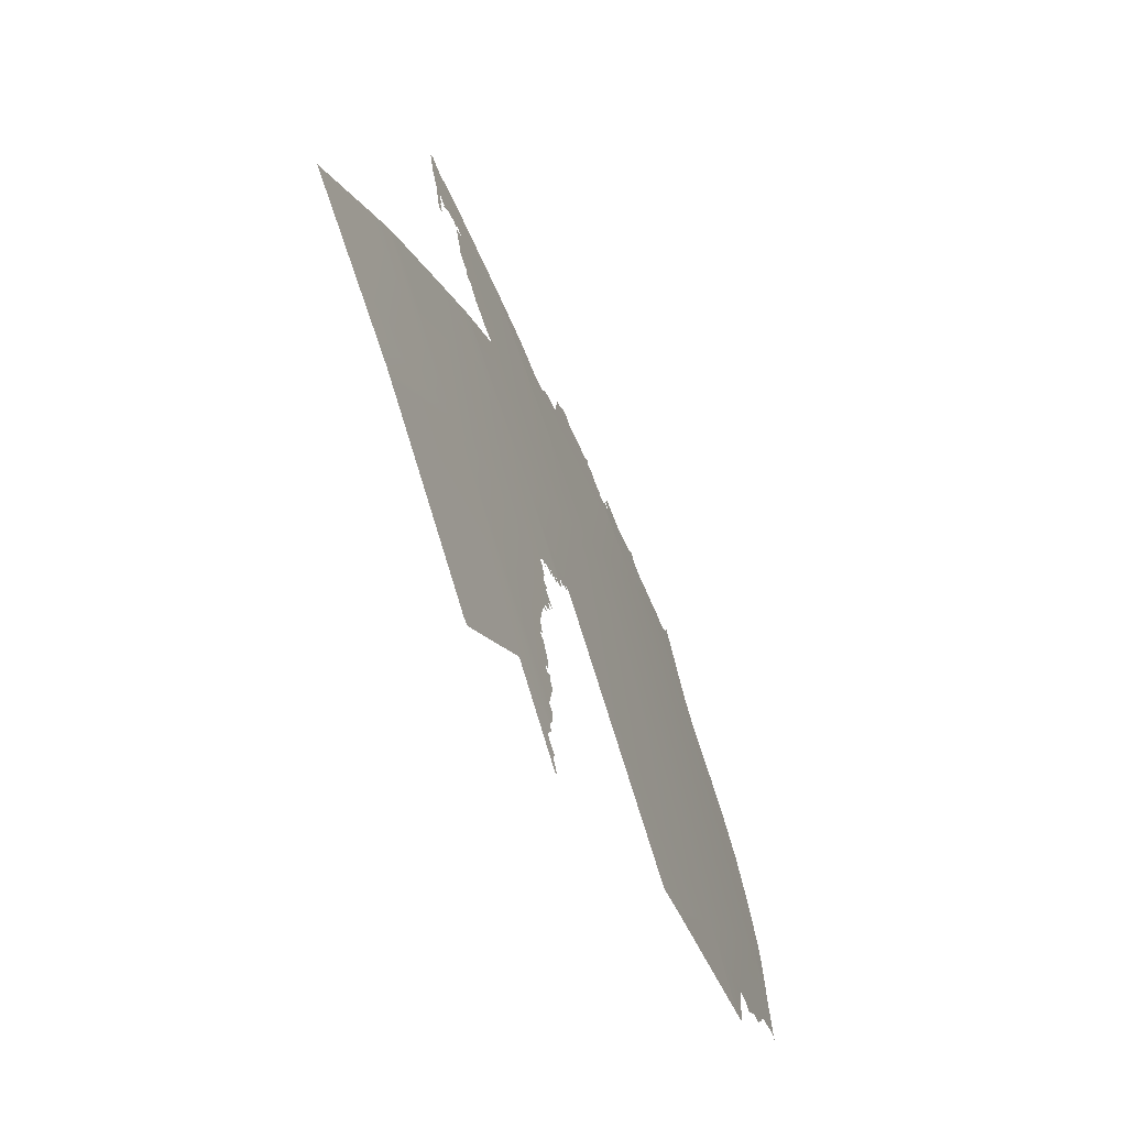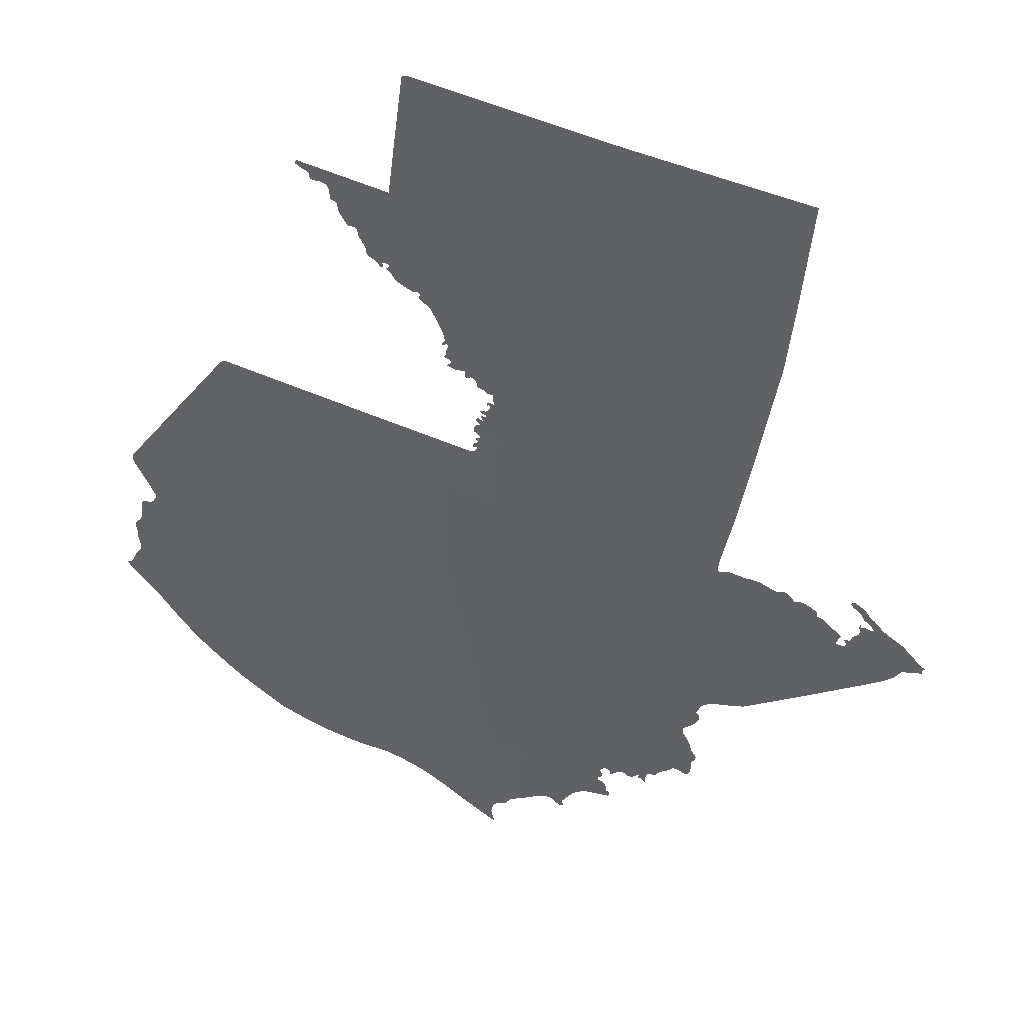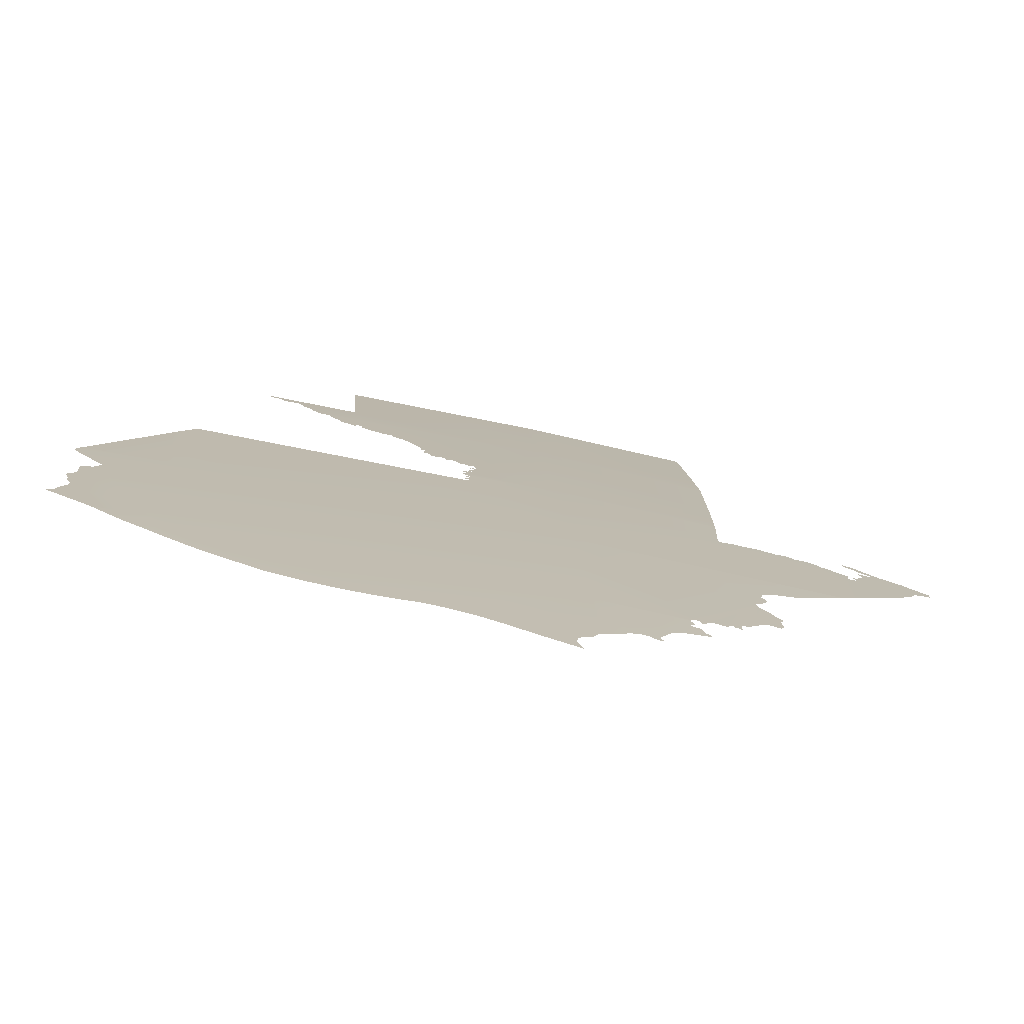
<metadata>
{"format":"obj","ext":"obj","renderer":"f3d","projection":"perspective","resolution":1024,"background":"white","views":[{"elev":72.0,"azim":-107.9,"up":"+Y"},{"elev":57.3,"azim":23.0,"up":"+Y"},{"elev":-61.1,"azim":-13.2,"up":"+Y"}]}
</metadata>
<code>
o 0_Guatemala_sphere.001
v -2e-06 1.47 4.779
v -1e-06 1.395 4.801
v -1e-06 1.319 4.823
v -2e-06 1.243 4.843
v -0.1515 1.319 4.82
v -0.1521 1.243 4.841
v 0.03516 1.243 4.842
v 0.03852 1.243 4.842
v 0.04066 1.243 4.842
v 0.07093 1.47 4.778
v -2e-06 1.53 4.76
v -0.1522 1.227 4.845
v -0.1021 1.47 4.777
v -0.1849 1.319 4.819
v 0.06642 1.395 4.8
v -0.0389 1.395 4.801
v 0.1045 1.319 4.821
v -0.1725 1.243 4.84
v -2e-06 1.206 4.852
v -0.151 1.375 4.805
v 0.07019 1.512 4.765
v 0.07075 1.488 4.772
v 0.01495 1.53 4.76
v 0.03322 1.53 4.76
v 0.05149 1.53 4.759
v 0.06975 1.53 4.759
v 0.07099 1.465 4.779
v 0.06968 1.443 4.786
v 0.06825 1.42 4.793
v 0.06755 1.411 4.796
v 0.06633 1.394 4.801
v 0.06426 1.374 4.806
v 0.06412 1.37 4.807
v 0.06408 1.369 4.808
v 0.06478 1.368 4.808
v 0.06496 1.368 4.808
v 0.06576 1.369 4.808
v 0.06674 1.369 4.808
v 0.0675 1.369 4.808
v 0.06903 1.37 4.808
v 0.07546 1.369 4.807
v 0.07785 1.37 4.807
v 0.08054 1.37 4.807
v 0.08797 1.368 4.808
v 0.09115 1.369 4.807
v 0.09232 1.369 4.807
v 0.09517 1.366 4.808
v 0.09807 1.367 4.808
v 0.1018 1.366 4.808
v 0.1047 1.365 4.808
v 0.105 1.363 4.809
v 0.1069 1.363 4.809
v 0.1154 1.357 4.81
v 0.1144 1.354 4.811
v 0.1146 1.353 4.811
v 0.1168 1.353 4.811
v 0.1177 1.353 4.811
v 0.118 1.354 4.811
v 0.1179 1.355 4.811
v 0.1177 1.355 4.811
v 0.1177 1.355 4.811
v 0.1174 1.355 4.811
v 0.1171 1.356 4.811
v 0.1171 1.356 4.81
v 0.1175 1.357 4.81
v 0.1183 1.357 4.81
v 0.1191 1.357 4.81
v 0.1194 1.357 4.81
v 0.1197 1.359 4.81
v 0.1205 1.36 4.81
v 0.1212 1.36 4.809
v 0.1217 1.361 4.809
v 0.1218 1.362 4.809
v 0.1212 1.364 4.808
v 0.1211 1.366 4.808
v 0.1217 1.366 4.808
v 0.1217 1.365 4.808
v 0.1217 1.365 4.808
v 0.1222 1.365 4.808
v 0.1232 1.365 4.808
v 0.1257 1.365 4.808
v 0.1268 1.365 4.808
v 0.1249 1.367 4.807
v 0.1238 1.368 4.807
v 0.1223 1.368 4.807
v 0.1216 1.369 4.807
v 0.121 1.37 4.807
v 0.1205 1.371 4.806
v 0.1168 1.373 4.806
v 0.1158 1.374 4.806
v 0.117 1.376 4.805
v 0.1183 1.375 4.805
v 0.1207 1.374 4.806
v 0.1216 1.373 4.806
v 0.1241 1.371 4.806
v 0.1259 1.37 4.807
v 0.1303 1.366 4.808
v 0.139 1.362 4.808
v 0.1418 1.36 4.809
v 0.1427 1.359 4.809
v 0.1464 1.356 4.81
v 0.1494 1.355 4.81
v 0.1484 1.355 4.81
v 0.1482 1.354 4.811
v 0.1483 1.353 4.811
v 0.1477 1.352 4.811
v 0.1472 1.353 4.811
v 0.1457 1.352 4.811
v 0.1445 1.351 4.811
v 0.1432 1.351 4.812
v 0.1414 1.351 4.812
v 0.1409 1.35 4.812
v 0.1384 1.346 4.813
v 0.1346 1.342 4.814
v 0.1288 1.338 4.816
v 0.1261 1.336 4.816
v 0.1188 1.33 4.818
v 0.1116 1.325 4.82
v 0.1043 1.319 4.821
v 0.09707 1.314 4.823
v 0.08647 1.306 4.825
v 0.08354 1.304 4.825
v 0.075 1.302 4.826
v 0.07242 1.3 4.827
v 0.07188 1.3 4.827
v 0.07072 1.299 4.827
v 0.06971 1.297 4.827
v 0.0684 1.294 4.829
v 0.07004 1.292 4.829
v 0.07005 1.29 4.829
v 0.06902 1.287 4.83
v 0.06837 1.287 4.83
v 0.06757 1.285 4.831
v 0.06548 1.284 4.831
v 0.06482 1.283 4.831
v 0.06475 1.281 4.832
v 0.06515 1.28 4.832
v 0.06589 1.279 4.832
v 0.0676 1.277 4.833
v 0.0684 1.276 4.833
v 0.07 1.272 4.834
v 0.07092 1.271 4.835
v 0.0717 1.27 4.835
v 0.07206 1.27 4.835
v 0.07221 1.269 4.835
v 0.07237 1.268 4.835
v 0.07215 1.267 4.835
v 0.07126 1.266 4.836
v 0.07096 1.266 4.836
v 0.07133 1.261 4.837
v 0.07129 1.26 4.837
v 0.07091 1.259 4.838
v 0.06992 1.258 4.838
v 0.06894 1.258 4.838
v 0.06682 1.258 4.838
v 0.06578 1.259 4.838
v 0.06435 1.258 4.838
v 0.06371 1.258 4.838
v 0.0633 1.257 4.838
v 0.06254 1.256 4.839
v 0.0599 1.254 4.839
v 0.05873 1.253 4.839
v 0.05789 1.251 4.84
v 0.0572 1.251 4.84
v 0.05532 1.25 4.84
v 0.05446 1.25 4.84
v 0.05391 1.249 4.841
v 0.05376 1.247 4.841
v 0.05396 1.245 4.842
v 0.0515 1.246 4.841
v 0.05141 1.246 4.841
v 0.05097 1.246 4.842
v 0.05086 1.247 4.841
v 0.05 1.247 4.841
v 0.04808 1.245 4.842
v 0.04675 1.245 4.842
v 0.0458 1.245 4.842
v 0.04484 1.245 4.842
v 0.0435 1.246 4.842
v 0.04258 1.245 4.842
v 0.042 1.245 4.842
v 0.0376 1.244 4.842
v 0.03636 1.244 4.842
v 0.03992 1.243 4.842
v 0.03877 1.242 4.843
v 0.03461 1.242 4.843
v 0.03497 1.241 4.843
v 0.03559 1.24 4.843
v 0.03584 1.239 4.843
v 0.03531 1.239 4.844
v 0.03446 1.238 4.844
v 0.03396 1.237 4.844
v 0.03449 1.236 4.844
v 0.03625 1.236 4.844
v 0.03684 1.236 4.844
v 0.03733 1.235 4.844
v 0.03757 1.235 4.844
v 0.03807 1.234 4.845
v 0.03818 1.233 4.845
v 0.03833 1.232 4.845
v 0.03849 1.232 4.845
v 0.03886 1.231 4.845
v 0.03993 1.231 4.845
v 0.04021 1.23 4.846
v 0.04022 1.229 4.846
v 0.03968 1.229 4.846
v 0.0306 1.226 4.847
v 0.02837 1.225 4.847
v 0.02624 1.224 4.847
v 0.02455 1.222 4.848
v 0.02094 1.216 4.849
v 0.0207 1.215 4.85
v 0.02079 1.215 4.85
v 0.02133 1.213 4.85
v 0.0214 1.213 4.85
v 0.02137 1.213 4.85
v 0.02013 1.212 4.85
v 0.01889 1.213 4.85
v 0.01668 1.214 4.85
v 0.01514 1.215 4.85
v 0.01389 1.215 4.85
v 0.01015 1.213 4.85
v 0.009247 1.213 4.85
v 0.007445 1.211 4.851
v -0.1022 1.471 4.777
v -0.1025 1.471 4.777
v -0.1033 1.472 4.777
v -0.105 1.472 4.777
v -0.1053 1.473 4.777
v -0.1055 1.474 4.776
v -0.106 1.475 4.776
v -0.1067 1.477 4.775
v -0.1076 1.478 4.775
v -0.1098 1.478 4.775
v -0.1121 1.477 4.775
v -0.1138 1.478 4.775
v -0.1144 1.48 4.774
v -0.1157 1.48 4.774
v -0.1183 1.481 4.774
v -0.1202 1.482 4.773
v -0.1199 1.483 4.773
v -0.1192 1.483 4.773
v -0.08267 1.483 4.774
v -0.0825 1.506 4.766
v -0.08233 1.528 4.759
v -0.08165 1.529 4.759
v -0.07994 1.53 4.759
v -0.07636 1.53 4.759
v -0.05809 1.53 4.759
v -0.03983 1.53 4.76
v -0.02157 1.53 4.76
v -0.003304 1.53 4.76
v -0.03901 1.396 4.801
v -0.03842 1.397 4.8
v -0.03739 1.397 4.8
v -0.0364 1.398 4.8
v -0.03753 1.398 4.8
v -0.03836 1.399 4.8
v -0.03849 1.4 4.799
v -0.03754 1.401 4.799
v -0.03717 1.4 4.799
v -0.03691 1.4 4.799
v -0.03583 1.4 4.799
v -0.03614 1.401 4.799
v -0.03665 1.402 4.799
v -0.03696 1.402 4.799
v -0.03658 1.402 4.799
v -0.03648 1.402 4.799
v -0.03648 1.402 4.799
v -0.03639 1.403 4.799
v -0.0359 1.402 4.799
v -0.0352 1.402 4.799
v -0.03468 1.402 4.799
v -0.03468 1.403 4.798
v -0.03519 1.403 4.799
v -0.03641 1.403 4.798
v -0.03726 1.404 4.798
v -0.03667 1.404 4.798
v -0.03513 1.405 4.798
v -0.03389 1.406 4.798
v -0.03339 1.407 4.797
v -0.03409 1.408 4.797
v -0.03467 1.408 4.797
v -0.03467 1.408 4.797
v -0.03524 1.408 4.797
v -0.03502 1.409 4.797
v -0.03422 1.409 4.797
v -0.03308 1.409 4.797
v -0.0318 1.409 4.797
v -0.03277 1.41 4.796
v -0.03288 1.411 4.796
v -0.03289 1.412 4.796
v -0.03306 1.413 4.795
v -0.03353 1.413 4.795
v -0.03427 1.413 4.796
v -0.03522 1.413 4.796
v -0.03572 1.413 4.795
v -0.03634 1.413 4.795
v -0.03719 1.414 4.795
v -0.03983 1.414 4.795
v -0.04004 1.415 4.795
v -0.03993 1.415 4.795
v -0.04036 1.416 4.794
v -0.04086 1.417 4.794
v -0.04165 1.417 4.794
v -0.04259 1.418 4.794
v -0.0446 1.417 4.794
v -0.04511 1.417 4.794
v -0.0455 1.419 4.794
v -0.04631 1.419 4.794
v -0.04848 1.418 4.794
v -0.04893 1.418 4.794
v -0.04942 1.419 4.794
v -0.0506 1.419 4.794
v -0.05194 1.419 4.794
v -0.05298 1.419 4.794
v -0.05254 1.419 4.793
v -0.05179 1.42 4.793
v -0.05121 1.421 4.793
v -0.05125 1.421 4.793
v -0.05222 1.422 4.793
v -0.0535 1.422 4.793
v -0.05423 1.422 4.792
v -0.05353 1.424 4.792
v -0.05383 1.425 4.792
v -0.05328 1.426 4.791
v -0.053 1.428 4.791
v -0.05414 1.428 4.791
v -0.05438 1.428 4.791
v -0.05466 1.427 4.791
v -0.0551 1.427 4.791
v -0.0558 1.427 4.791
v -0.0558 1.428 4.791
v -0.05469 1.43 4.79
v -0.05582 1.433 4.789
v -0.06144 1.441 4.787
v -0.06265 1.441 4.787
v -0.06563 1.443 4.786
v -0.06687 1.444 4.786
v -0.06658 1.445 4.785
v -0.06657 1.445 4.785
v -0.06771 1.446 4.785
v -0.0685 1.445 4.785
v -0.06948 1.445 4.785
v -0.07523 1.447 4.785
v -0.07676 1.448 4.784
v -0.07918 1.45 4.784
v -0.08091 1.451 4.783
v -0.07955 1.453 4.783
v -0.07975 1.453 4.783
v -0.08089 1.453 4.783
v -0.08234 1.453 4.783
v -0.08249 1.453 4.783
v -0.08219 1.452 4.783
v -0.0821 1.452 4.783
v -0.08292 1.451 4.783
v -0.08336 1.451 4.783
v -0.08441 1.453 4.783
v -0.08489 1.453 4.783
v -0.08808 1.454 4.782
v -0.08907 1.455 4.782
v -0.08943 1.457 4.782
v -0.08989 1.457 4.781
v -0.09282 1.461 4.78
v -0.09314 1.462 4.78
v -0.09355 1.463 4.78
v -0.09399 1.464 4.779
v -0.09488 1.464 4.779
v -0.09689 1.464 4.779
v -0.09772 1.464 4.779
v -0.1007 1.467 4.778
v -0.1014 1.468 4.778
v -0.1018 1.469 4.778
v -0.1504 1.376 4.804
v -0.1488 1.379 4.804
v -0.1469 1.382 4.803
v -0.1459 1.383 4.802
v -0.1445 1.384 4.802
v -0.1407 1.384 4.802
v -0.1292 1.384 4.803
v -0.1176 1.384 4.803
v -0.1061 1.384 4.803
v -0.09449 1.384 4.803
v -0.08342 1.384 4.803
v -0.08293 1.384 4.803
v -0.07137 1.384 4.803
v -0.05981 1.384 4.804
v -0.04826 1.384 4.804
v -0.04073 1.384 4.804
v -0.03909 1.384 4.804
v -0.03758 1.385 4.804
v -0.03724 1.385 4.804
v -0.03667 1.386 4.803
v -0.03643 1.387 4.803
v -0.03691 1.387 4.803
v -0.03712 1.387 4.803
v -0.03727 1.387 4.803
v -0.03757 1.386 4.803
v -0.0382 1.386 4.803
v -0.03852 1.388 4.803
v -0.03649 1.39 4.802
v -0.03756 1.391 4.802
v -0.03756 1.391 4.802
v -0.03572 1.392 4.802
v -0.03627 1.393 4.802
v -0.0387 1.394 4.801
v -0.184 1.321 4.818
v -0.1798 1.328 4.817
v -0.1771 1.332 4.816
v -0.1739 1.338 4.814
v -0.1672 1.349 4.811
v -0.1604 1.36 4.809
v -0.1545 1.369 4.806
v -0.1732 1.244 4.839
v -0.1897 1.256 4.835
v -0.188 1.256 4.836
v -0.1864 1.258 4.835
v -0.1845 1.263 4.834
v -0.1827 1.266 4.833
v -0.1824 1.267 4.833
v -0.1824 1.269 4.832
v -0.1839 1.273 4.831
v -0.1839 1.274 4.831
v -0.1838 1.275 4.831
v -0.1838 1.276 4.831
v -0.1846 1.278 4.83
v -0.1848 1.278 4.83
v -0.1848 1.28 4.829
v -0.1844 1.281 4.829
v -0.1826 1.283 4.829
v -0.1817 1.286 4.828
v -0.1819 1.291 4.827
v -0.1815 1.294 4.826
v -0.1805 1.295 4.826
v -0.1795 1.295 4.826
v -0.1784 1.295 4.826
v -0.1773 1.296 4.826
v -0.1764 1.296 4.825
v -0.1747 1.3 4.824
v -0.1855 1.314 4.82
v -0.1861 1.315 4.82
v -0.1861 1.317 4.819
v -0.1855 1.318 4.819
v -0.000692 1.205 4.852
v -0.001946 1.204 4.853
v -0.002666 1.203 4.853
v -0.003226 1.202 4.853
v -0.004012 1.201 4.853
v -0.005052 1.2 4.854
v -0.007377 1.199 4.854
v -0.008391 1.198 4.854
v -0.009064 1.196 4.854
v -0.009515 1.195 4.855
v -0.009726 1.194 4.855
v -0.009688 1.192 4.855
v -0.007882 1.187 4.857
v -0.008335 1.187 4.857
v -0.02081 1.192 4.855
v -0.03399 1.197 4.854
v -0.04237 1.201 4.853
v -0.04916 1.202 4.852
v -0.05404 1.203 4.852
v -0.0599 1.203 4.852
v -0.06646 1.203 4.852
v -0.06744 1.202 4.852
v -0.07711 1.202 4.852
v -0.0884 1.202 4.852
v -0.09874 1.203 4.851
v -0.1115 1.206 4.851
v -0.1314 1.214 4.848
v -0.1385 1.218 4.847
v -0.1491 1.225 4.845
v -0.1613 1.234 4.843
f 233 232 243
f 318 317 315
f 390 389 3
f 4 5 6
f 5 410 409
f 430 424 421
f 23 1 24
f 27 10 1
f 35 34 3
f 148 146 144
f 4 210 209
f 8 184 9
f 458 455 454
f 473 6 18
f 13 1 243
f 1 11 252
f 252 251 1
f 251 250 1
f 1 250 243
f 225 13 243
f 229 228 227
f 230 229 227
f 230 227 231
f 227 226 231
f 248 247 245
f 247 246 245
f 245 244 248
f 243 242 233
f 242 241 240
f 238 242 239
f 244 243 250
f 249 248 244
f 250 249 244
f 242 238 237
f 242 240 239
f 232 231 243
f 231 226 243
f 226 225 243
f 242 237 233
f 237 236 235
f 237 235 234
f 237 234 233
f 1 13 367
f 13 373 371
f 368 13 371
f 373 372 371
f 371 370 368
f 370 369 368
f 13 368 367
f 253 16 254
f 16 2 256
f 255 254 16
f 258 257 262
f 257 256 263
f 262 257 263
f 256 255 16
f 259 258 261
f 261 260 259
f 262 261 258
f 256 2 273
f 1 367 350
f 367 366 350
f 366 365 364
f 366 364 363
f 263 256 273
f 265 264 271
f 264 263 272
f 366 363 351
f 351 363 352
f 362 361 360
f 363 362 352
f 264 272 271
f 272 263 273
f 267 266 265
f 270 269 271
f 269 268 271
f 268 267 265
f 362 360 359
f 352 362 359
f 268 265 271
f 358 357 353
f 357 356 354
f 353 357 354
f 356 355 354
f 358 353 352
f 359 358 352
f 366 351 350
f 273 2 289
f 2 1 293
f 273 289 280
f 276 275 279
f 275 274 279
f 274 273 280
f 289 2 293
f 349 348 347
f 1 350 342
f 350 349 342
f 277 276 278
f 279 278 276
f 349 347 346
f 342 349 345
f 346 345 349
f 345 344 342
f 344 343 342
f 280 279 274
f 281 280 289
f 1 342 341
f 285 284 283
f 287 286 283
f 286 285 283
f 289 288 281
f 288 287 282
f 291 290 292
f 290 289 292
f 287 283 282
f 293 292 289
f 288 282 281
f 1 341 336
f 341 340 338
f 337 341 338
f 340 339 338
f 341 337 336
f 294 293 304
f 293 1 305
f 296 295 297
f 295 294 298
f 298 297 295
f 301 300 302
f 300 299 302
f 299 298 294
f 293 305 304
f 1 336 335
f 1 335 305
f 302 299 303
f 299 294 303
f 335 334 327
f 305 335 327
f 334 333 328
f 333 332 331
f 328 333 329
f 331 330 333
f 330 329 333
f 304 303 294
f 334 328 327
f 308 307 306
f 306 305 309
f 305 327 309
f 309 308 306
f 326 325 324
f 309 327 320
f 327 326 320
f 310 309 320
f 324 323 322
f 326 324 321
f 320 326 321
f 313 312 311
f 324 322 321
f 313 311 319
f 311 310 320
f 319 311 320
f 314 313 319
f 315 314 318
f 318 314 319
f 317 316 315
f 5 3 386
f 3 2 391
f 2 16 405
f 16 406 405
f 374 20 380
f 20 5 380
f 377 376 378
f 376 375 379
f 375 374 379
f 2 405 404
f 404 403 402
f 401 400 394
f 400 399 397
f 397 399 398
f 404 402 401
f 376 379 378
f 374 380 379
f 2 404 394
f 404 401 394
f 400 397 396
f 381 380 5
f 400 396 395
f 394 400 395
f 382 381 5
f 384 383 5
f 383 382 5
f 387 386 3
f 386 385 5
f 385 384 5
f 2 394 393
f 2 393 392
f 2 392 391
f 388 387 3
f 389 388 3
f 3 391 390
f 4 3 5
f 5 20 413
f 412 411 5
f 411 410 5
f 5 413 412
f 407 14 5
f 409 408 5
f 408 407 5
f 18 6 414
f 6 5 438
f 414 6 420
f 5 14 439
f 14 443 440
f 439 14 440
f 443 442 440
f 442 441 440
f 420 6 421
f 416 415 414
f 419 418 414
f 418 417 414
f 417 416 414
f 5 439 438
f 419 414 420
f 438 437 431
f 6 438 431
f 436 435 432
f 435 434 433
f 435 433 432
f 432 431 437
f 436 432 437
f 430 429 427
f 429 428 427
f 430 427 426
f 431 430 421
f 421 6 431
f 423 422 424
f 422 421 424
f 430 426 425
f 430 425 424
f 1 10 22
f 22 21 24
f 21 26 25
f 21 25 24
f 11 1 23
f 1 22 24
f 2 15 30
f 30 29 2
f 29 28 1
f 2 29 1
f 28 27 1
f 3 17 35
f 17 118 55
f 35 17 41
f 117 116 55
f 116 115 57
f 55 116 56
f 118 117 55
f 17 47 44
f 15 2 31
f 2 3 34
f 32 2 33
f 32 31 2
f 34 33 2
f 37 36 35
f 38 37 35
f 41 40 39
f 39 38 35
f 41 39 35
f 43 42 41
f 46 45 44
f 44 43 41
f 44 41 17
f 47 46 44
f 49 48 51
f 48 47 51
f 51 50 49
f 53 52 54
f 52 51 54
f 51 47 17
f 51 17 55
f 55 54 51
f 61 60 59
f 63 62 65
f 62 61 66
f 65 64 63
f 66 65 62
f 67 66 61
f 67 61 59
f 70 69 68
f 67 59 58
f 70 68 71
f 68 67 113
f 71 68 112
f 71 112 98
f 67 58 114
f 58 57 114
f 68 113 112
f 72 71 98
f 98 112 111
f 75 74 77
f 74 73 78
f 77 76 75
f 78 77 74
f 81 80 73
f 80 79 73
f 79 78 73
f 73 72 81
f 81 72 82
f 82 72 98
f 86 85 95
f 85 84 95
f 87 86 95
f 84 83 96
f 95 84 96
f 90 89 92
f 89 88 93
f 90 92 91
f 88 87 94
f 87 95 94
f 83 82 96
f 92 89 93
f 94 93 88
f 97 96 82
f 99 98 111
f 98 97 82
f 101 100 111
f 100 99 111
f 103 102 101
f 106 105 107
f 105 104 107
f 104 103 101
f 101 111 110
f 104 101 107
f 110 109 101
f 109 108 101
f 108 107 101
f 57 56 116
f 113 67 114
f 114 57 115
f 8 9 182
f 9 181 182
f 181 180 182
f 180 179 183
f 182 180 183
f 178 177 174
f 177 176 175
f 177 175 174
f 179 178 174
f 173 172 171
f 179 174 166
f 174 173 166
f 4 7 183
f 173 171 170
f 183 179 136
f 3 4 183
f 119 17 3
f 122 121 120
f 120 119 3
f 3 183 136
f 179 166 136
f 173 170 168
f 170 169 168
f 122 120 123
f 120 3 123
f 173 168 167
f 173 167 166
f 124 123 3
f 125 124 3
f 165 164 163
f 166 165 136
f 126 125 3
f 127 126 3
f 165 163 162
f 165 162 161
f 137 165 161
f 128 127 3
f 130 129 128
f 132 131 128
f 131 130 128
f 134 133 128
f 133 132 128
f 128 3 135
f 134 128 135
f 165 137 136
f 161 160 158
f 160 159 158
f 161 158 137
f 158 157 139
f 137 158 138
f 136 135 3
f 157 156 149
f 158 139 138
f 155 154 151
f 154 153 152
f 156 155 150
f 157 141 140
f 140 139 157
f 141 157 149
f 154 152 151
f 151 150 155
f 150 149 156
f 144 143 148
f 143 142 148
f 142 141 149
f 148 147 146
f 142 149 148
f 145 144 146
f 4 19 224
f 4 224 223
f 186 7 4
f 189 188 190
f 188 187 191
f 187 186 191
f 186 4 192
f 191 186 192
f 4 223 222
f 4 222 221
f 188 191 190
f 4 221 210
f 221 220 210
f 219 218 213
f 218 217 214
f 220 219 211
f 210 220 211
f 195 194 196
f 194 193 197
f 196 194 197
f 193 192 207
f 192 4 209
f 208 192 209
f 218 214 213
f 217 216 214
f 216 215 214
f 198 197 193
f 200 199 193
f 199 198 193
f 192 208 207
f 200 193 207
f 219 213 212
f 201 200 207
f 219 212 211
f 202 201 206
f 204 203 206
f 203 202 206
f 206 205 204
f 207 206 201
f 8 185 184
f 6 12 472
f 472 471 6
f 471 470 6
f 470 469 6
f 469 468 6
f 468 467 6
f 467 466 6
f 466 465 464
f 466 464 6
f 464 463 4
f 6 464 4
f 19 4 444
f 444 4 445
f 461 4 462
f 4 461 460
f 445 4 459
f 448 447 449
f 447 446 449
f 446 445 450
f 463 462 4
f 4 460 459
f 450 449 446
f 445 459 450
f 459 458 451
f 458 457 455
f 451 450 459
f 452 451 458
f 453 452 458
f 457 456 455
f 454 453 458
f 473 12 6

</code>
